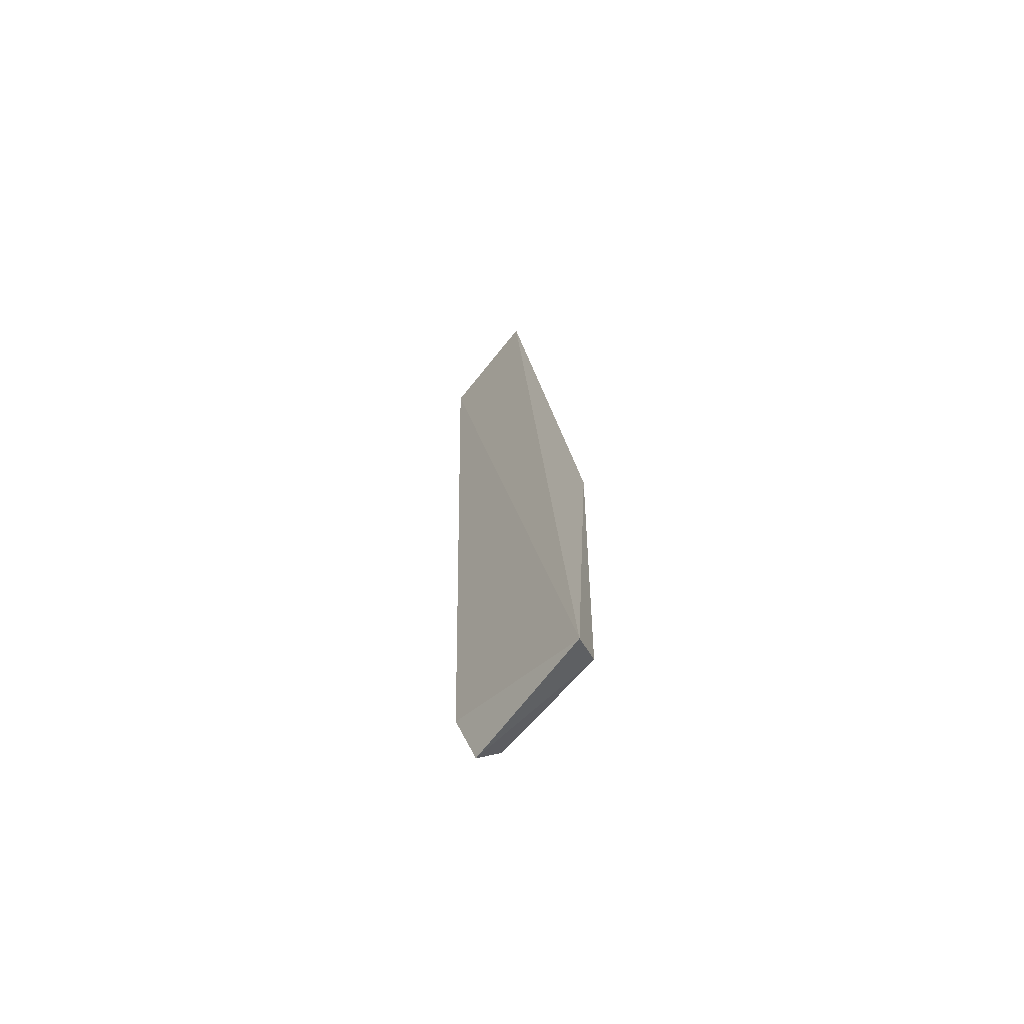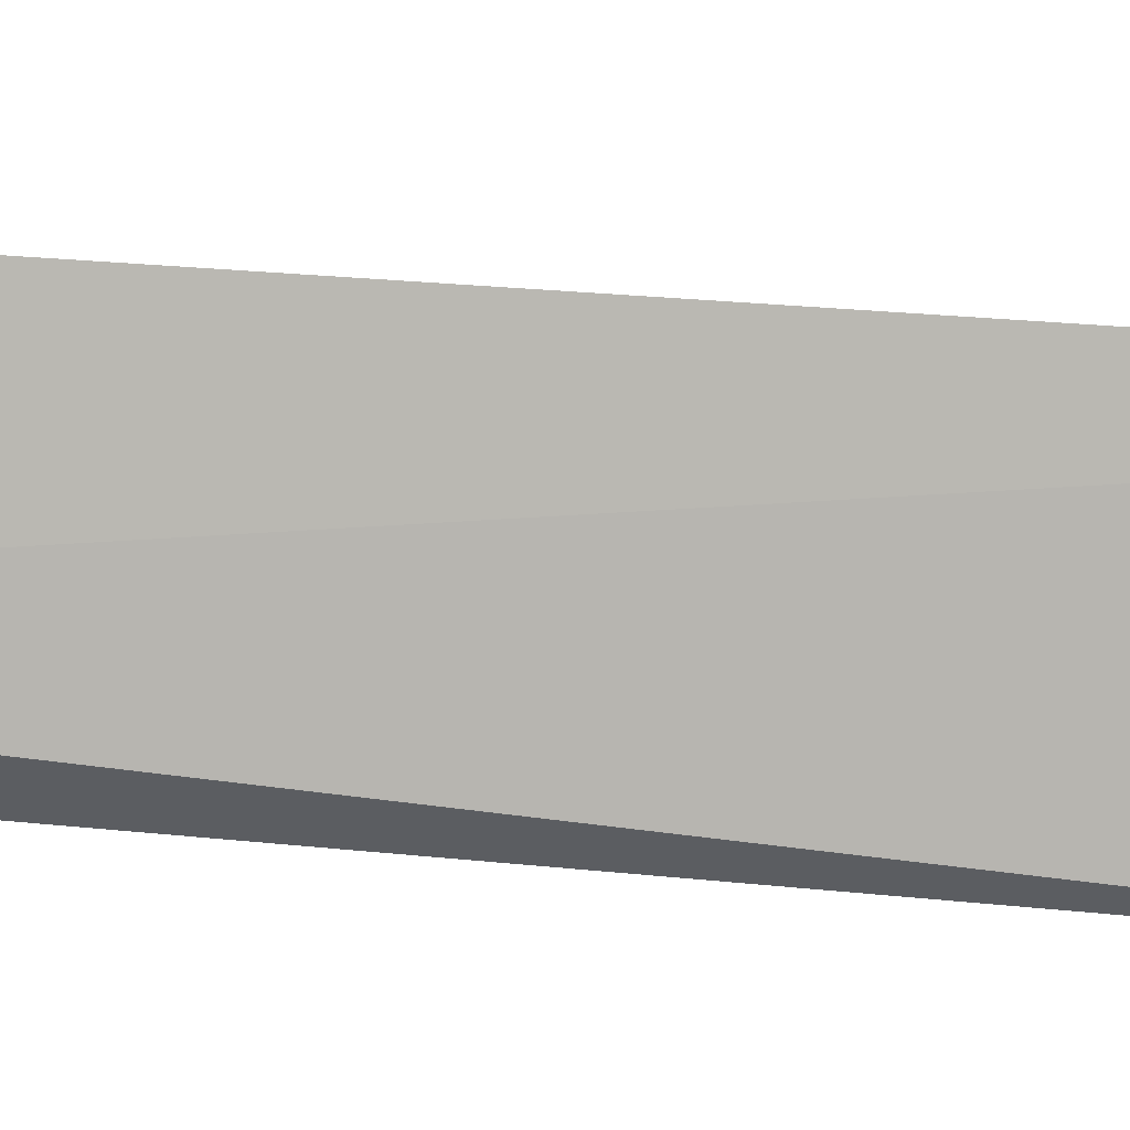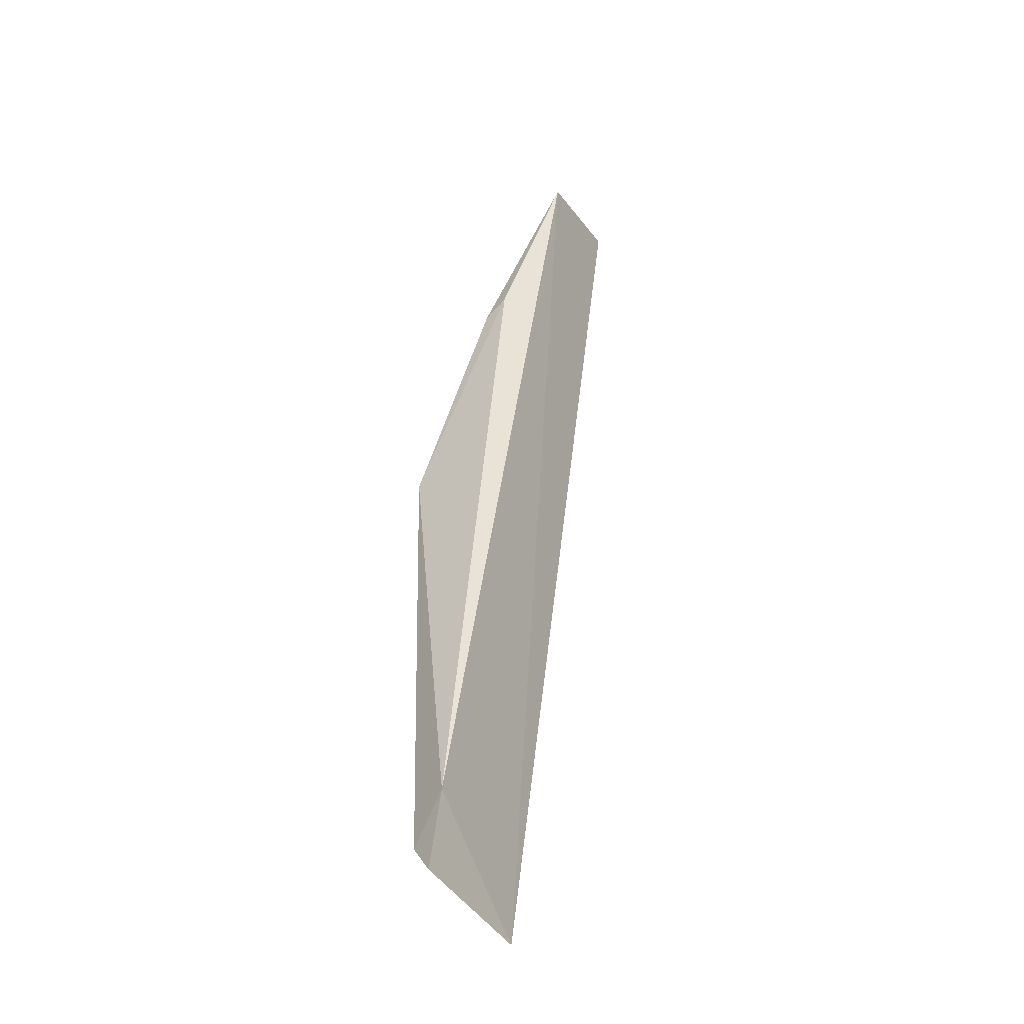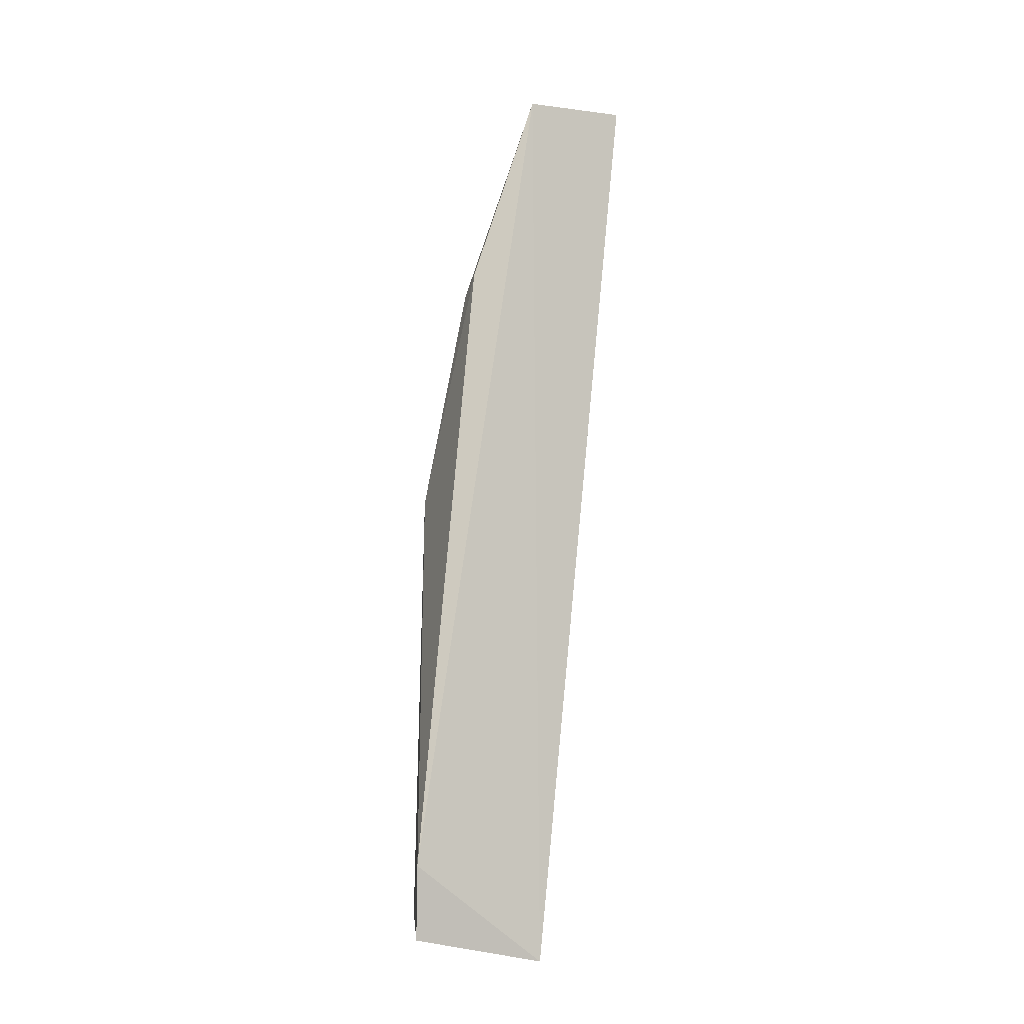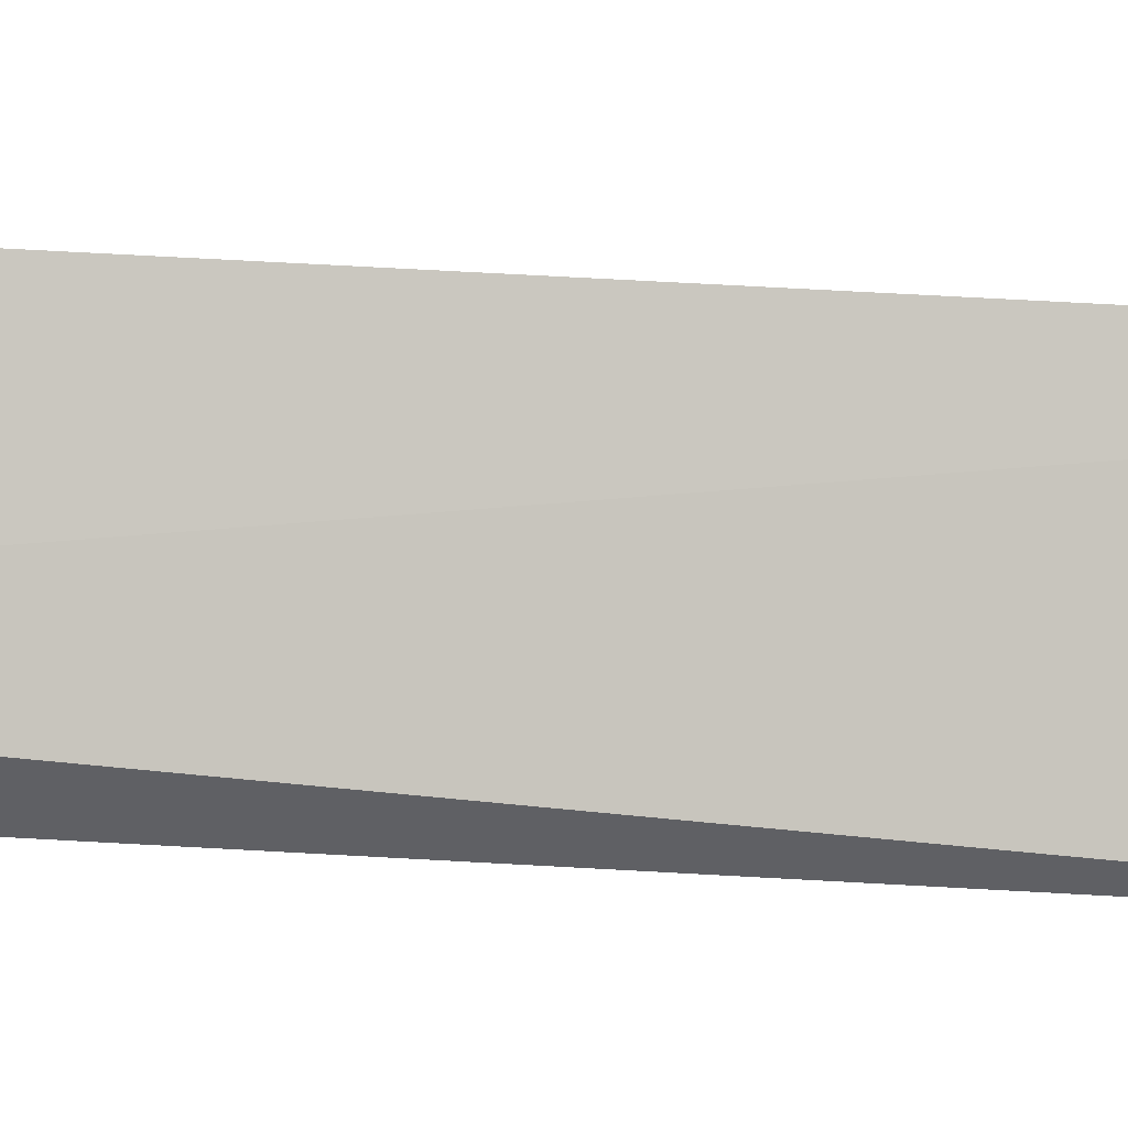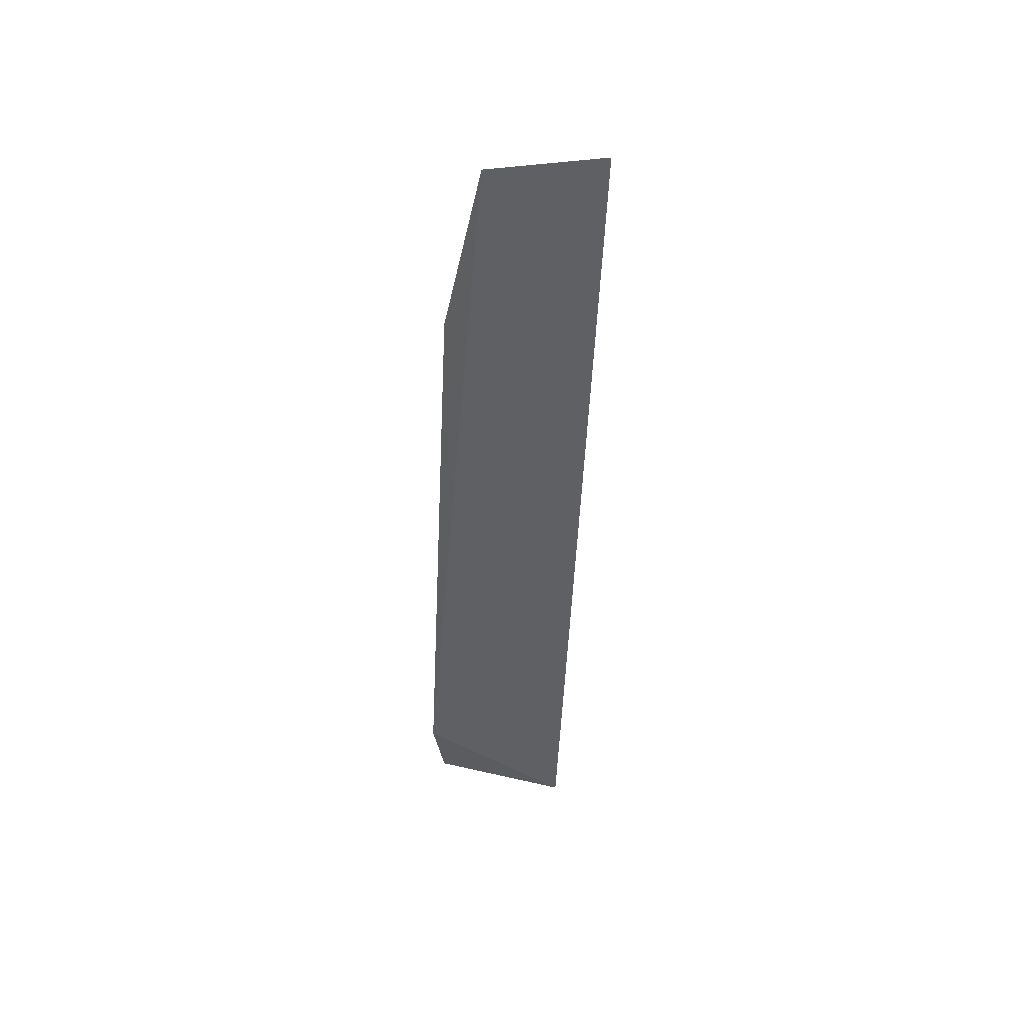
<metadata>
{"format":"obj","ext":"obj","renderer":"f3d","projection":"perspective","resolution":1024,"background":"white","views":[{"elev":-74.7,"azim":-35.6,"up":"+Y"},{"elev":12.5,"azim":-80.9,"up":"+Z"},{"elev":-37.4,"azim":-147.3,"up":"+Y"},{"elev":-15.6,"azim":-117.4,"up":"+Y"},{"elev":4.6,"azim":-90.3,"up":"+Z"},{"elev":39.5,"azim":-79.0,"up":"+Y"}]}
</metadata>
<code>
v 0.04632 -0.0607 0.01
v 0.0522 -0.1027 0.006834
v 0.05255 -0.07608 0.007462
v 0.04797 -0.07073 0.002449
v 0.04987 -0.1 0.0006296
v 0.04665 -0.06319 0.004613
v 0.05086 -0.1042 0.007608
v 0.05281 -0.08154 0.002088
v 0.04712 -0.0621 0.009307
v 0.0459 -0.06157 0.004713
v 0.0507 -0.1034 0.001007
v 0.05195 -0.07683 0.00376
v 0.04916 -0.07146 0.002547
v 0.05172 -0.102 0.001318
f 7 2 3
f 7 3 1
f 8 3 2
f 8 5 4
f 9 1 3
f 9 3 6
f 10 9 6
f 10 1 9
f 10 7 1
f 10 5 7
f 10 4 5
f 11 7 5
f 11 2 7
f 12 6 3
f 12 3 8
f 13 8 4
f 13 12 8
f 13 6 12
f 13 10 6
f 13 4 10
f 14 8 2
f 14 2 11
f 14 11 5
f 14 5 8

</code>
